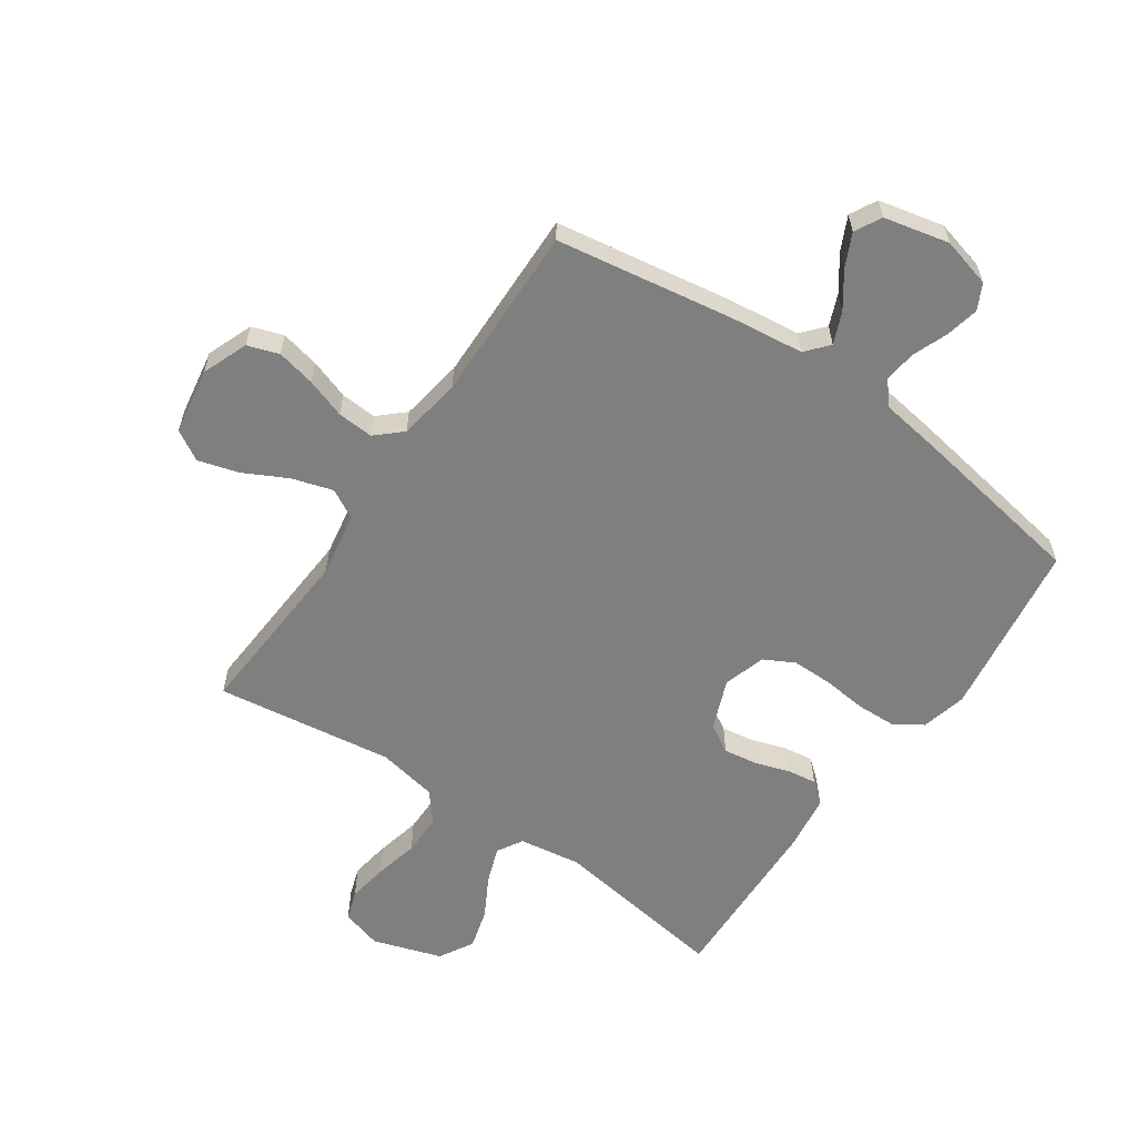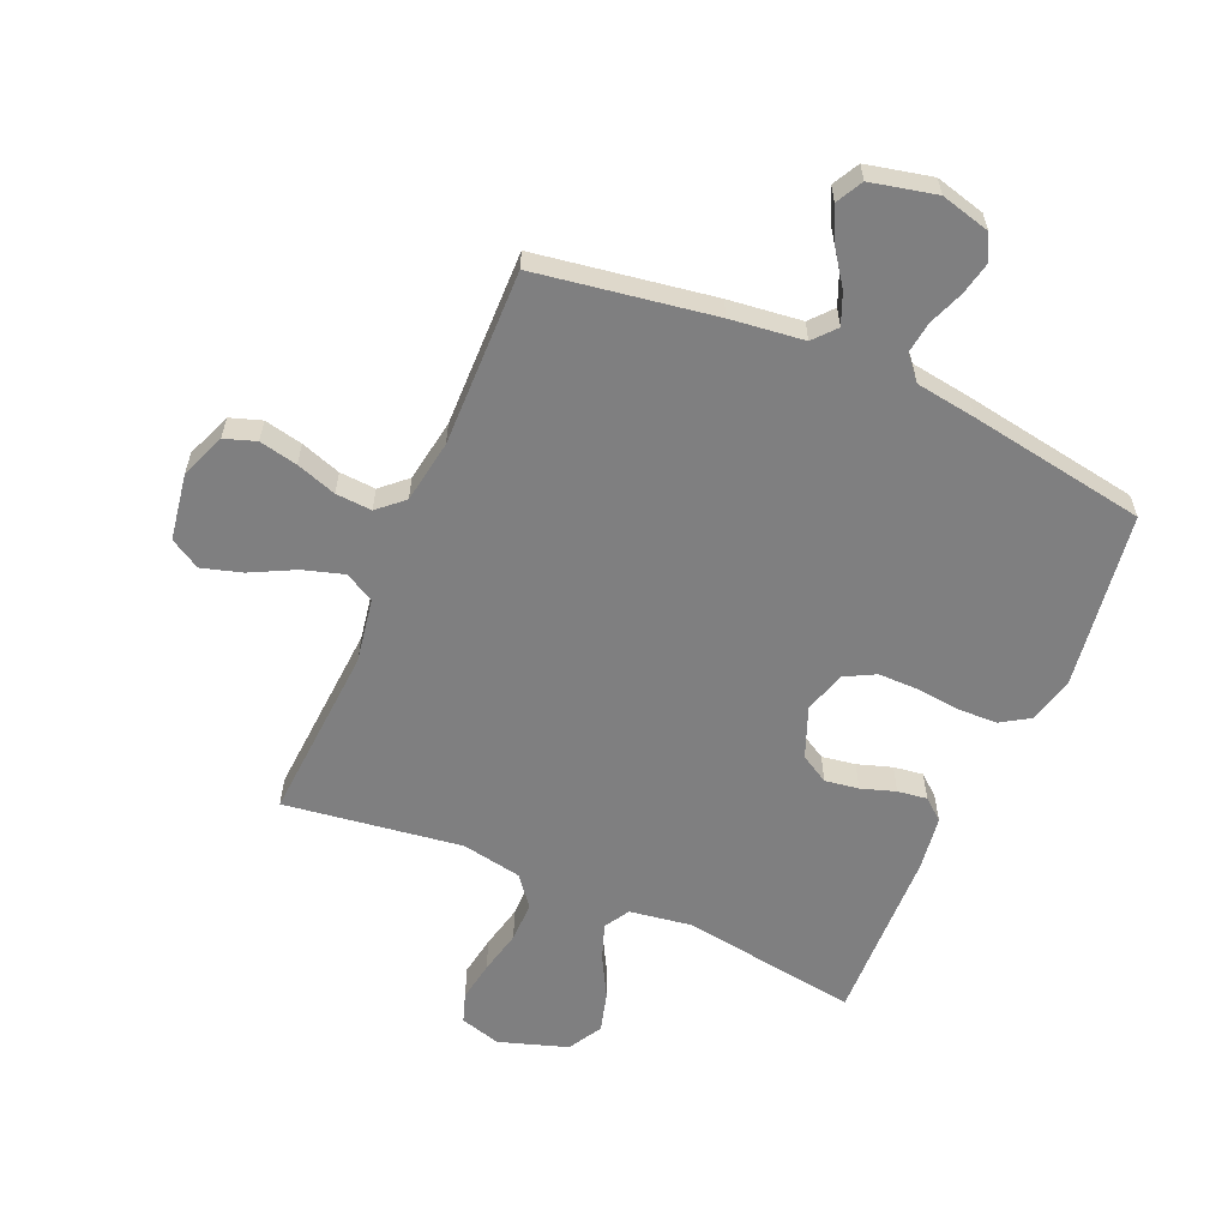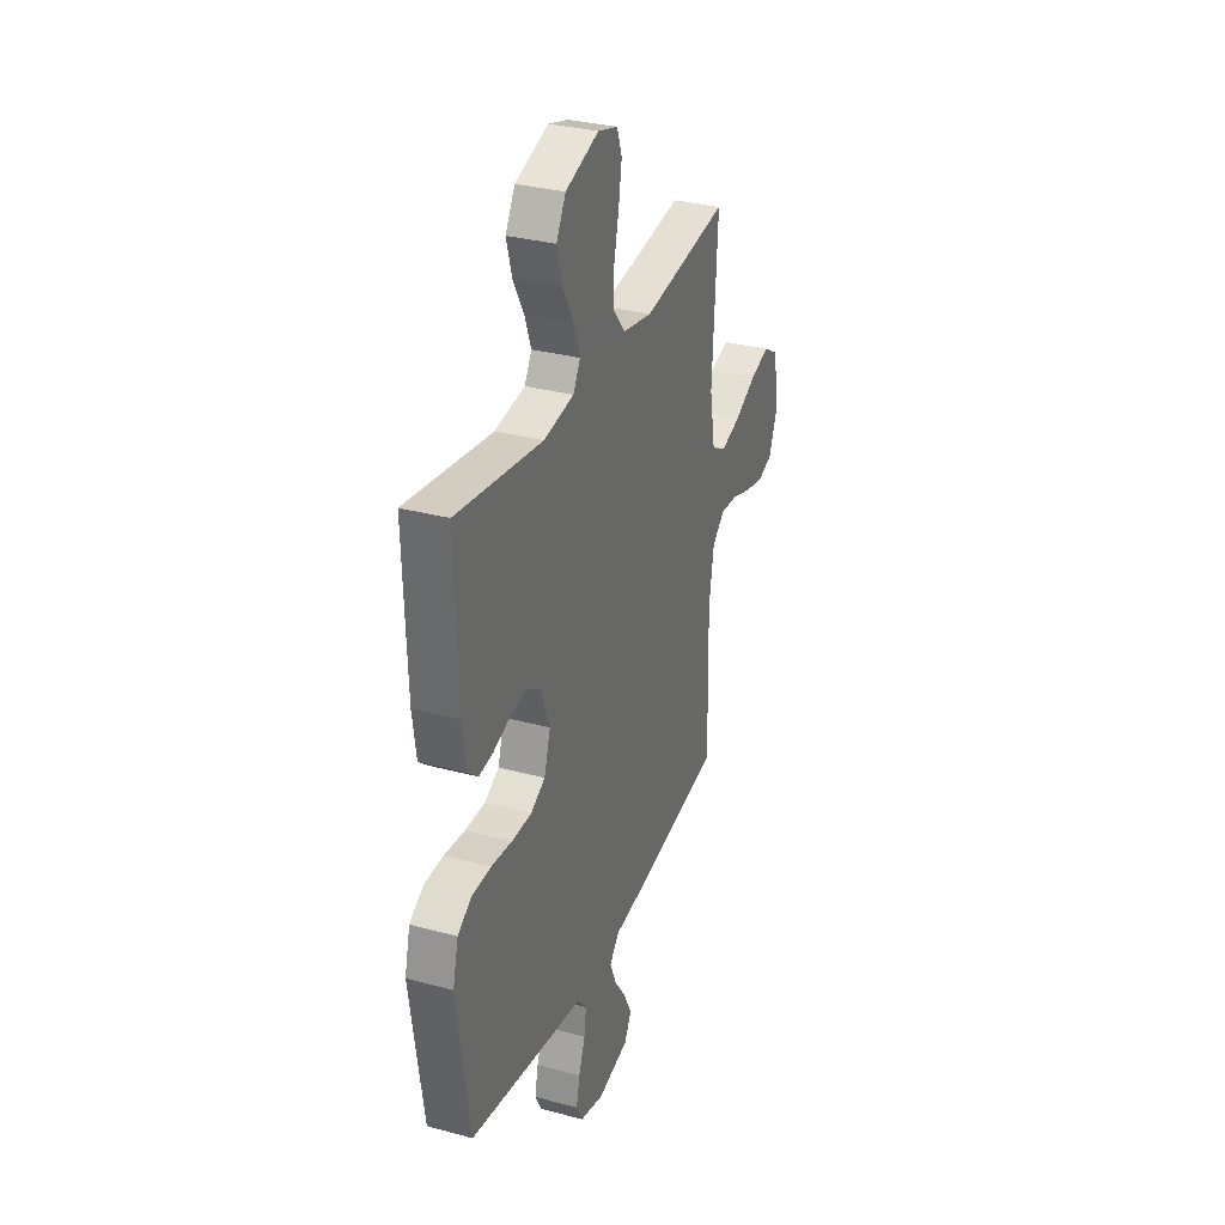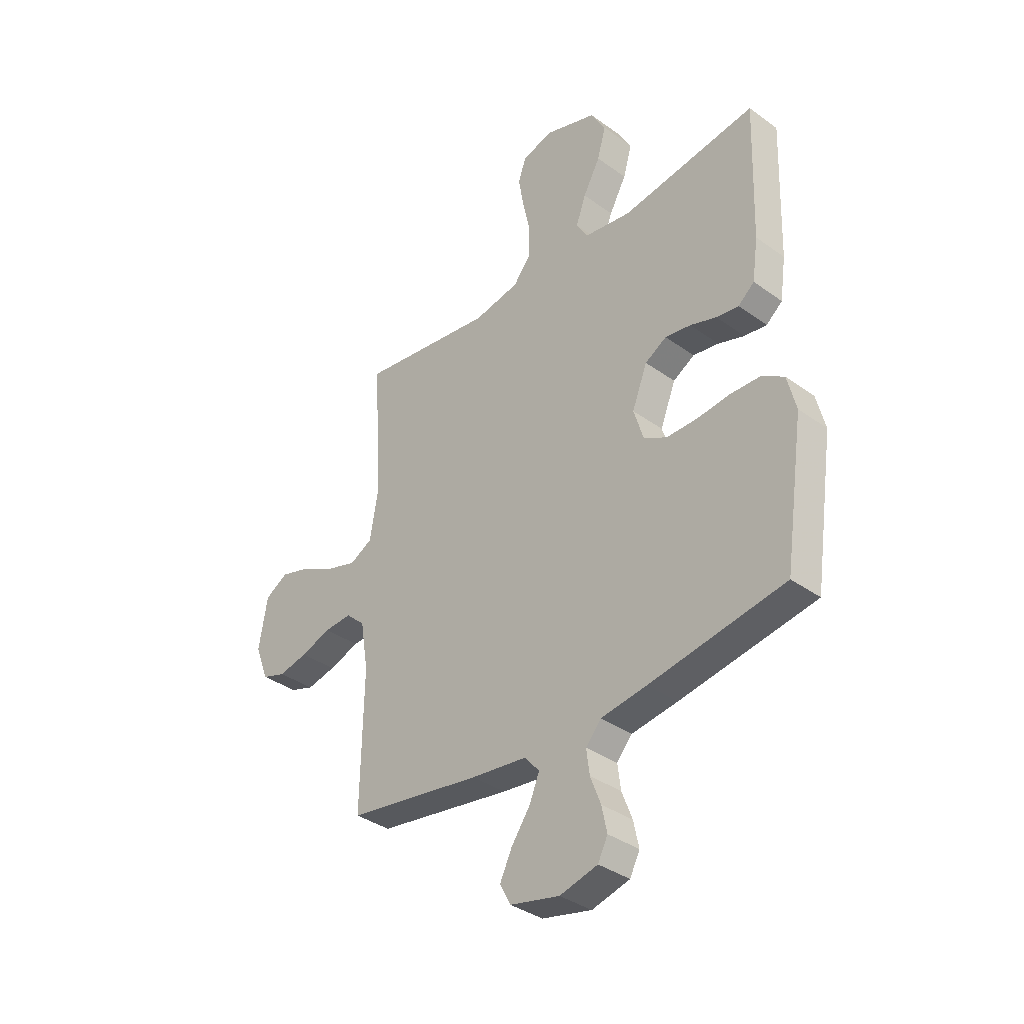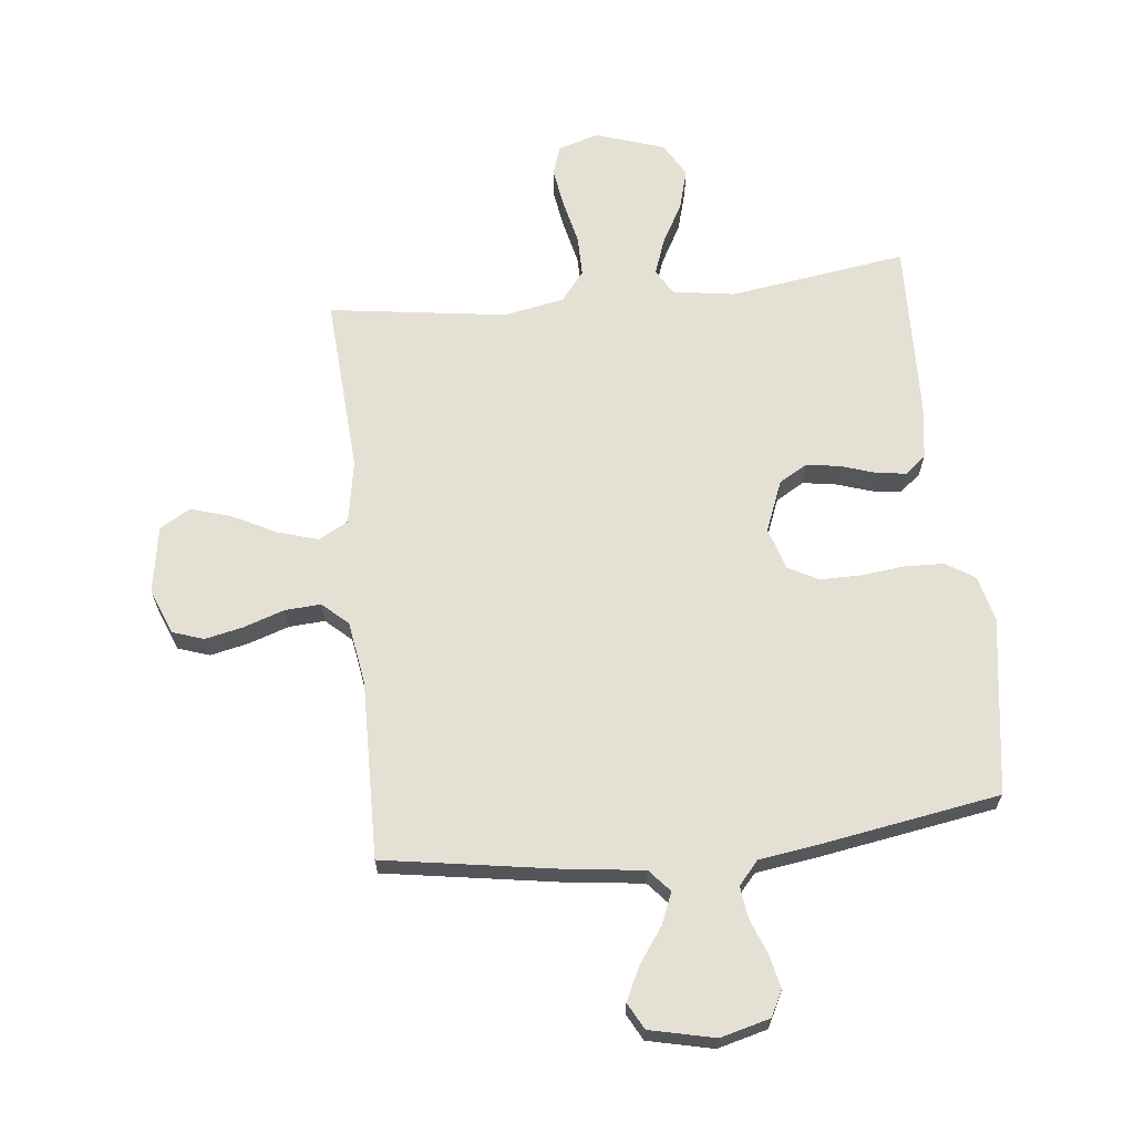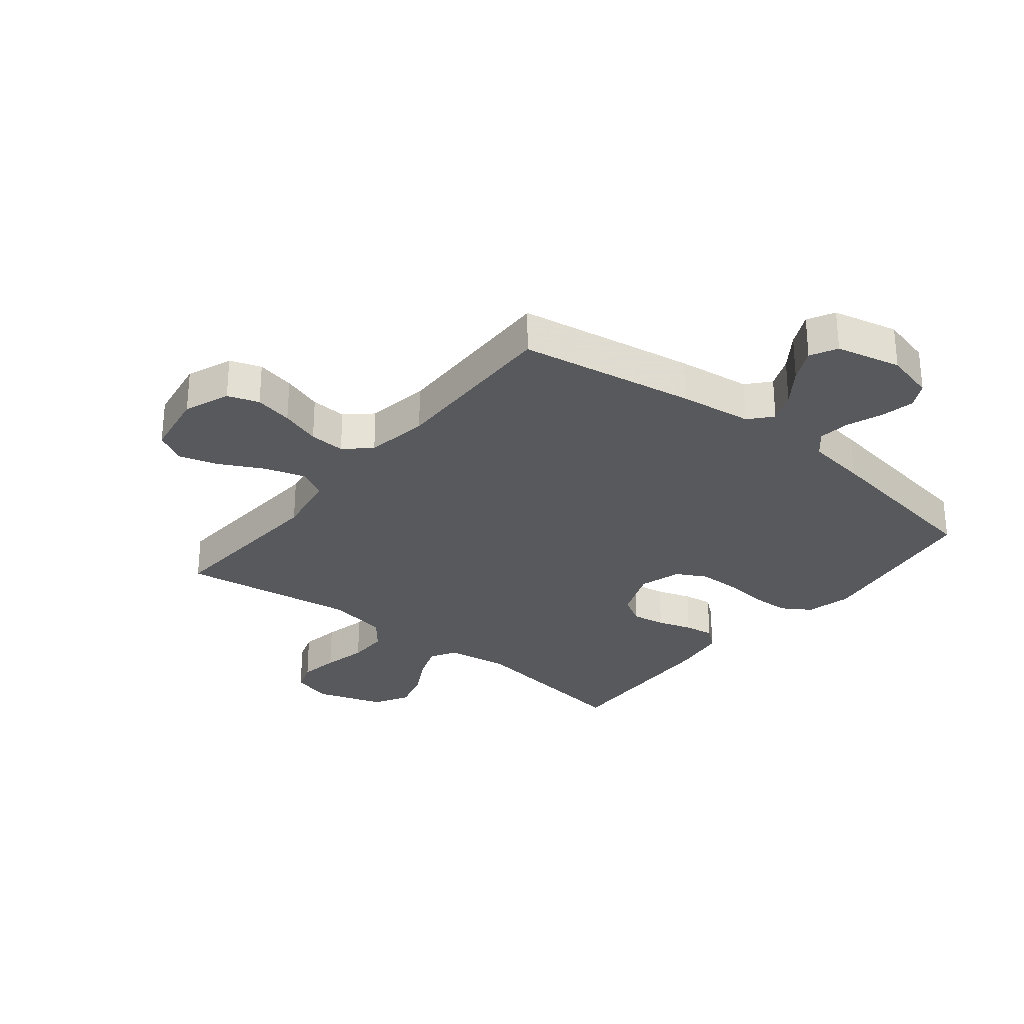
<metadata>
{"format":"obj","ext":"obj","renderer":"f3d","projection":"perspective","resolution":1024,"background":"white","views":[{"elev":-59.9,"azim":145.4,"up":"+Y"},{"elev":-59.8,"azim":156.5,"up":"+Y"},{"elev":31.8,"azim":-69.2,"up":"+Z"},{"elev":-36.2,"azim":-133.3,"up":"+Z"},{"elev":65.7,"azim":173.8,"up":"+Y"},{"elev":-29.1,"azim":141.3,"up":"+Y"}]}
</metadata>
<code>
v 0.5 0.07 -0.5
v 0.2 0.07 -0.548
v 0.076 0.07 -0.563
v 0.043 0.07 -0.601
v 0.065 0.07 -0.654
v 0.107 0.07 -0.713
v 0.134 0.07 -0.769
v 0.11 0.07 -0.814
v 0 0.07 -0.839
v -0.084 0.07 -0.817
v -0.106 0.07 -0.774
v -0.094 0.07 -0.718
v -0.071 0.07 -0.658
v -0.064 0.07 -0.604
v -0.098 0.07 -0.565
v -0.2 0.07 -0.55
v -0.5 0.07 -0.5
v -0.544 0.07 -0.2
v -0.525 0.07 -0.123
v -0.476 0.07 -0.092
v -0.409 0.07 -0.09
v -0.336 0.07 -0.098
v -0.267 0.07 -0.098
v -0.216 0.07 -0.071
v -0.194 0.07 0
v -0.228 0.07 0.086
v -0.276 0.07 0.114
v -0.333 0.07 0.105
v -0.391 0.07 0.086
v -0.441 0.07 0.079
v -0.477 0.07 0.109
v -0.49 0.07 0.2
v -0.5 0.07 0.5
v -0.2 0.07 0.456
v -0.095 0.07 0.472
v -0.07 0.07 0.515
v -0.092 0.07 0.576
v -0.13 0.07 0.645
v -0.149 0.07 0.713
v -0.116 0.07 0.771
v 0 0.07 0.809
v 0.069 0.07 0.789
v 0.086 0.07 0.739
v 0.075 0.07 0.671
v 0.058 0.07 0.596
v 0.058 0.07 0.527
v 0.098 0.07 0.477
v 0.2 0.07 0.458
v 0.5 0.07 0.5
v 0.481 0.07 0.2
v 0.5 0.07 0.091
v 0.55 0.07 0.064
v 0.619 0.07 0.085
v 0.693 0.07 0.123
v 0.761 0.07 0.143
v 0.812 0.07 0.113
v 0.831 0.07 0
v 0.801 0.07 -0.077
v 0.748 0.07 -0.095
v 0.683 0.07 -0.081
v 0.615 0.07 -0.058
v 0.554 0.07 -0.054
v 0.511 0.07 -0.093
v 0.494 0.07 -0.2
v 0.5 0 -0.5
v 0.2 0 -0.548
v 0.076 0 -0.563
v 0.043 0 -0.601
v 0.065 0 -0.654
v 0.107 0 -0.713
v 0.134 0 -0.769
v 0.11 0 -0.814
v 0 0 -0.839
v -0.084 0 -0.817
v -0.106 0 -0.774
v -0.094 0 -0.718
v -0.071 0 -0.658
v -0.064 0 -0.604
v -0.098 0 -0.565
v -0.2 0 -0.55
v -0.5 0 -0.5
v -0.544 0 -0.2
v -0.525 0 -0.123
v -0.476 0 -0.092
v -0.409 0 -0.09
v -0.336 0 -0.098
v -0.267 0 -0.098
v -0.216 0 -0.071
v -0.194 0 0
v -0.228 0 0.086
v -0.276 0 0.114
v -0.333 0 0.105
v -0.391 0 0.086
v -0.441 0 0.079
v -0.477 0 0.109
v -0.49 0 0.2
v -0.5 0 0.5
v -0.2 0 0.456
v -0.095 0 0.472
v -0.07 0 0.515
v -0.092 0 0.576
v -0.13 0 0.645
v -0.149 0 0.713
v -0.116 0 0.771
v 0 0 0.809
v 0.069 0 0.789
v 0.086 0 0.739
v 0.075 0 0.671
v 0.058 0 0.596
v 0.058 0 0.527
v 0.098 0 0.477
v 0.2 0 0.458
v 0.5 0 0.5
v 0.481 0 0.2
v 0.5 0 0.091
v 0.55 0 0.064
v 0.619 0 0.085
v 0.693 0 0.123
v 0.761 0 0.143
v 0.812 0 0.113
v 0.831 0 0
v 0.801 0 -0.077
v 0.748 0 -0.095
v 0.683 0 -0.081
v 0.615 0 -0.058
v 0.554 0 -0.054
v 0.511 0 -0.093
v 0.494 0 -0.2
f 58 59 60 61
f 56 57 58 61
f 56 61 62
f 53 54 55 56
f 52 53 56 62
f 51 52 62 63
f 48 49 50
f 47 48 50 51
f 42 43 44 45
f 40 41 42 45
f 40 45 46
f 37 38 39 40
f 36 37 40 46
f 35 36 46 47
f 31 32 33 34
f 28 29 30 31
f 27 28 31 34
f 26 27 34 35
f 19 20 21 22
f 19 22 23
f 18 19 23
f 15 16 17 18
f 15 18 23
f 14 15 23 24
f 10 11 12 13
f 10 13 14
f 9 10 14
f 8 9 14
f 5 6 7 8
f 4 5 8 14
f 3 4 14 24
f 64 1 2 3
f 25 26 35 47
f 47 51 63 64
f 25 47 64
f 3 24 25 64
f 125 124 123 122
f 125 122 121 120
f 126 125 120
f 120 119 118 117
f 126 120 117 116
f 127 126 116 115
f 114 113 112
f 115 114 112 111
f 109 108 107 106
f 109 106 105 104
f 110 109 104
f 104 103 102 101
f 110 104 101 100
f 111 110 100 99
f 98 97 96 95
f 95 94 93 92
f 98 95 92 91
f 99 98 91 90
f 86 85 84 83
f 87 86 83
f 87 83 82
f 82 81 80 79
f 87 82 79
f 88 87 79 78
f 77 76 75 74
f 78 77 74
f 78 74 73
f 78 73 72
f 72 71 70 69
f 78 72 69 68
f 88 78 68 67
f 67 66 65 128
f 111 99 90 89
f 128 127 115 111
f 128 111 89
f 128 89 88 67
f 1 65 66 2
f 2 66 67 3
f 3 67 68 4
f 4 68 69 5
f 5 69 70 6
f 6 70 71 7
f 7 71 72 8
f 8 72 73 9
f 9 73 74 10
f 10 74 75 11
f 11 75 76 12
f 12 76 77 13
f 13 77 78 14
f 14 78 79 15
f 15 79 80 16
f 16 80 81 17
f 17 81 82 18
f 18 82 83 19
f 19 83 84 20
f 20 84 85 21
f 21 85 86 22
f 22 86 87 23
f 23 87 88 24
f 24 88 89 25
f 25 89 90 26
f 26 90 91 27
f 27 91 92 28
f 28 92 93 29
f 29 93 94 30
f 30 94 95 31
f 31 95 96 32
f 32 96 97 33
f 33 97 98 34
f 34 98 99 35
f 35 99 100 36
f 36 100 101 37
f 37 101 102 38
f 38 102 103 39
f 39 103 104 40
f 40 104 105 41
f 41 105 106 42
f 42 106 107 43
f 43 107 108 44
f 44 108 109 45
f 45 109 110 46
f 46 110 111 47
f 47 111 112 48
f 48 112 113 49
f 49 113 114 50
f 50 114 115 51
f 51 115 116 52
f 52 116 117 53
f 53 117 118 54
f 54 118 119 55
f 55 119 120 56
f 56 120 121 57
f 57 121 122 58
f 58 122 123 59
f 59 123 124 60
f 60 124 125 61
f 61 125 126 62
f 62 126 127 63
f 63 127 128 64
f 64 128 65 1

</code>
